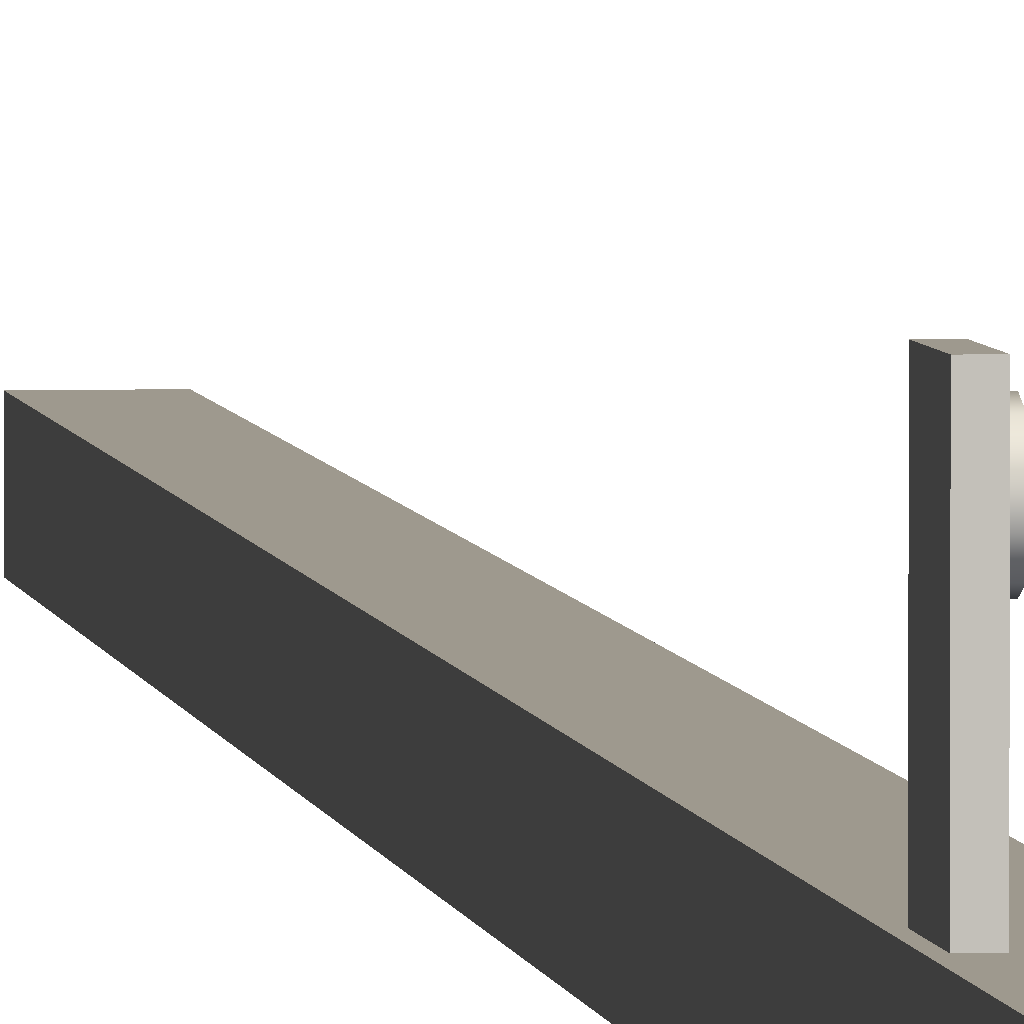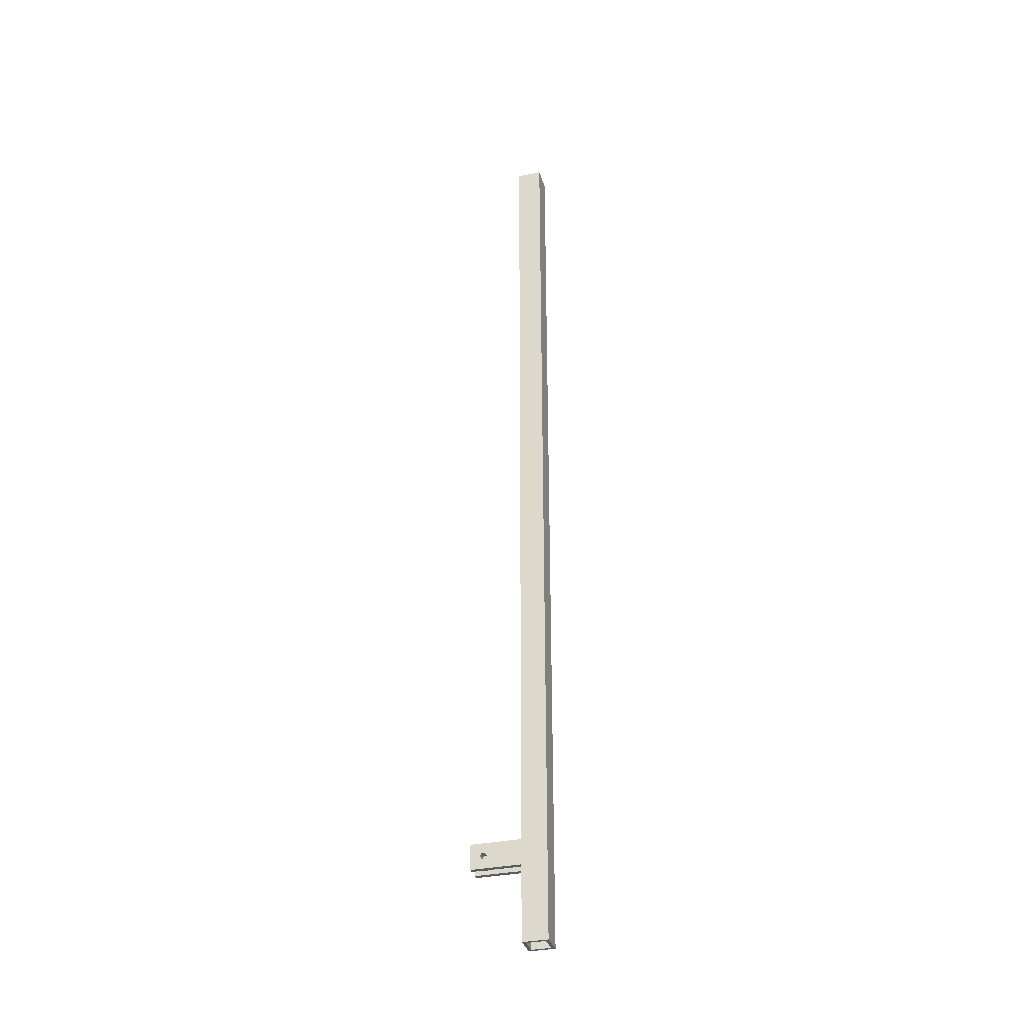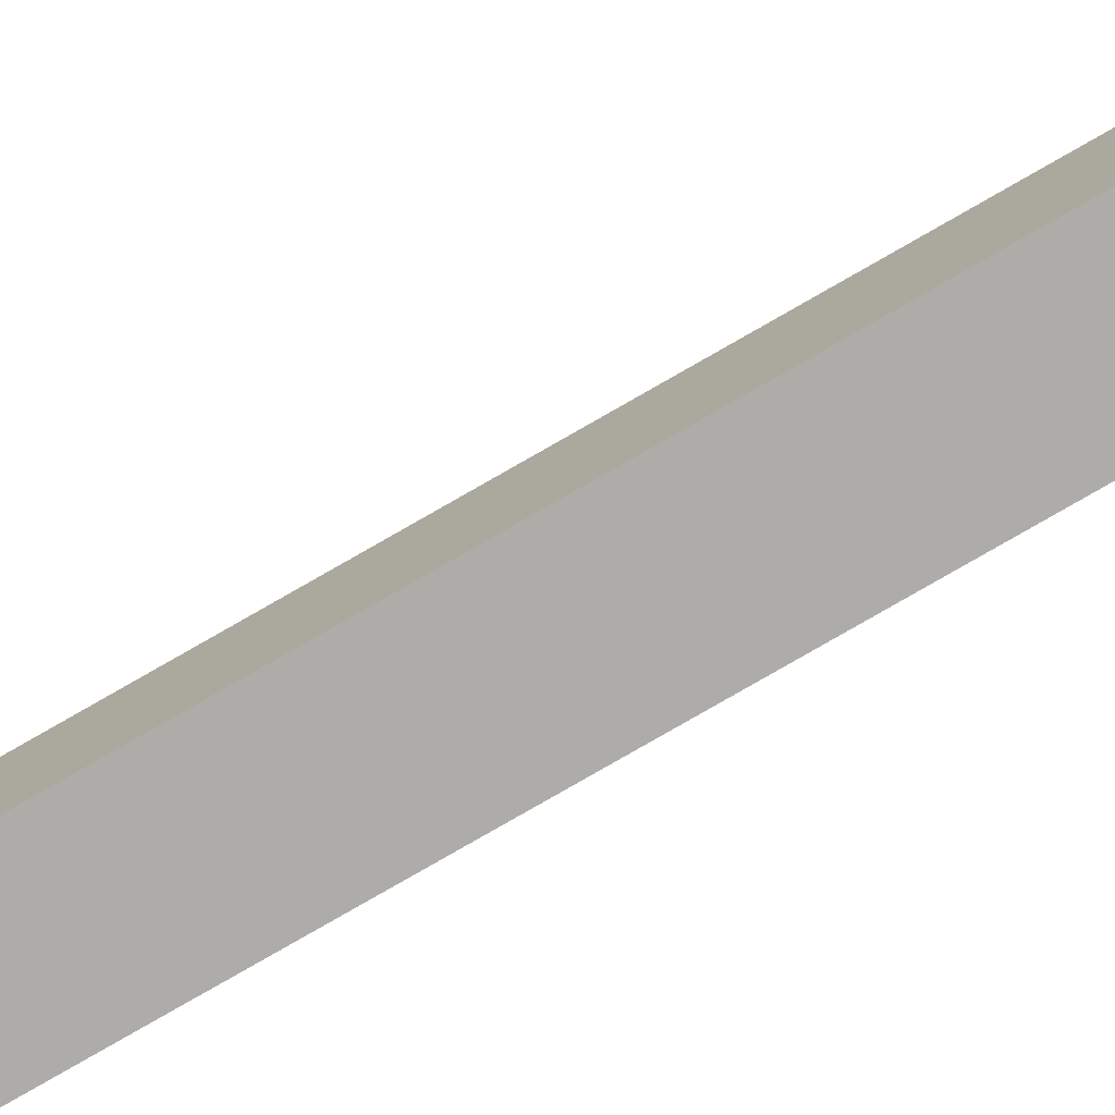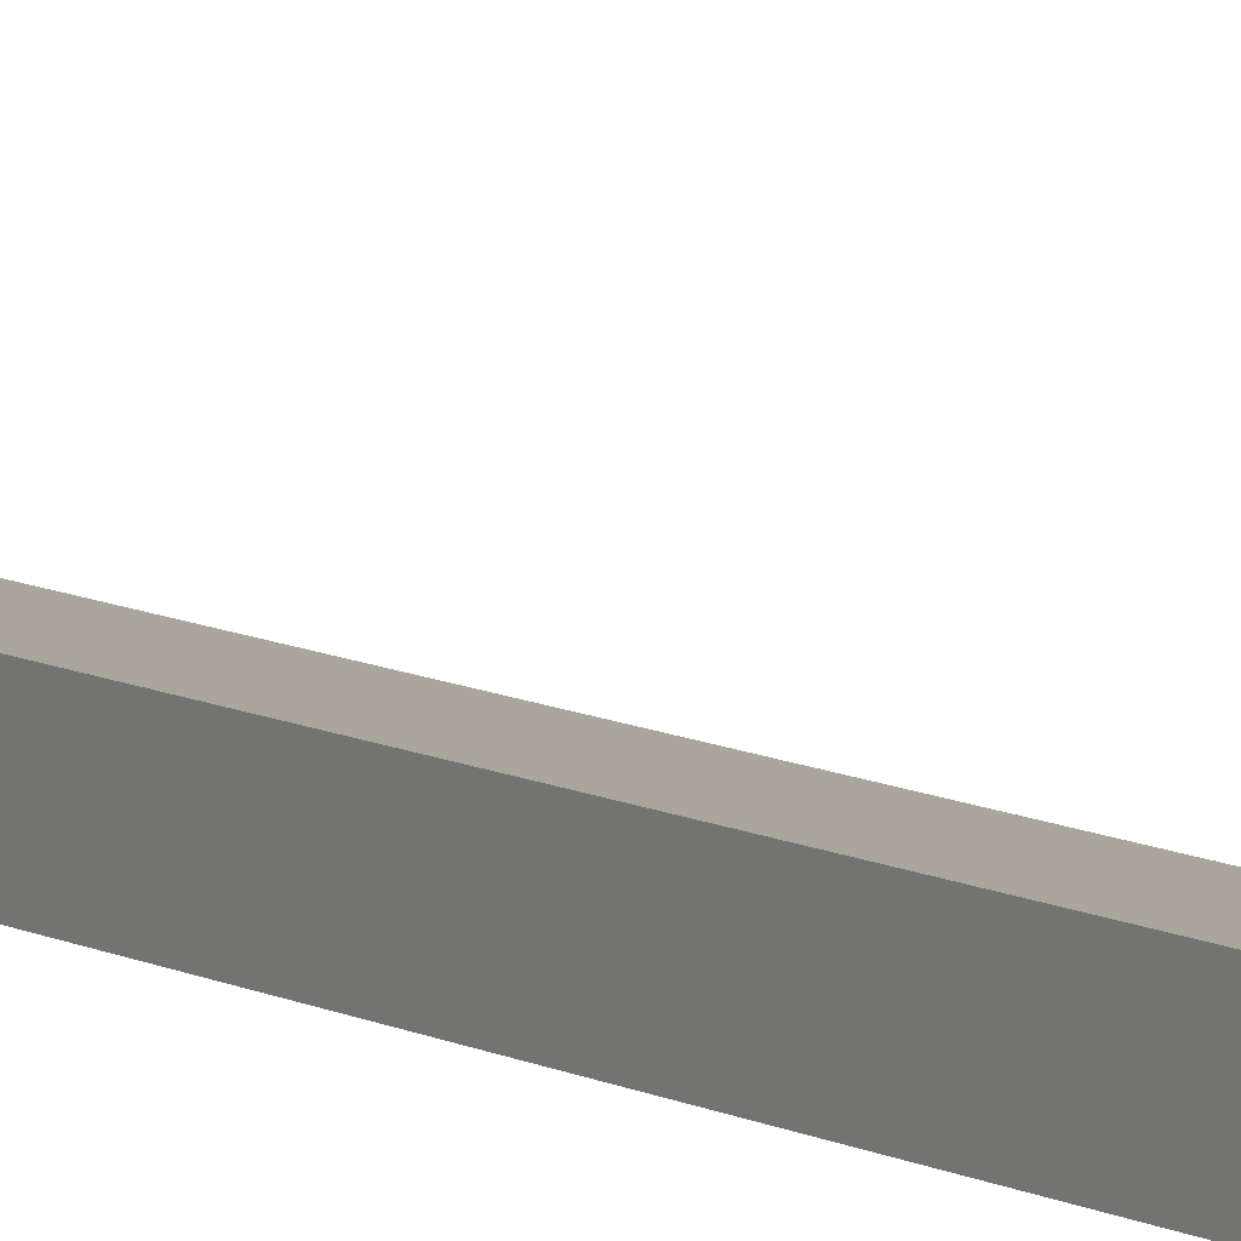
<metadata>
{"format":"obj","ext":"obj","renderer":"f3d","projection":"perspective","resolution":1024,"background":"white","views":[{"elev":3.5,"azim":-6.7,"up":"+Z"},{"elev":-33.8,"azim":105.7,"up":"+Y"},{"elev":-76.7,"azim":-59.9,"up":"+Z"},{"elev":8.0,"azim":148.3,"up":"+Z"}]}
</metadata>
<code>
v 2.05 17.48 9.35
v 2.05 18.04 9.675
v 2.05 18.04 10.32
v 2.05 17.48 10.65
v 2.05 16.92 10.32
v 2.05 16.92 9.675
v 0.55 17.48 9.35
v 0.55 16.92 9.675
v 0.55 16.92 10.32
v 0.55 17.48 10.65
v 0.55 18.04 10.32
v 0.55 18.04 9.675
v 2.05 17.48 9.35
v 0.55 17.48 9.35
v 0.55 17.48 8.25
v 0.55 18.51 8.584
v 0.55 19.14 9.459
v 0.55 19.14 10.54
v 0.55 18.51 11.42
v 0.55 17.48 11.75
v 0.55 16.45 11.42
v 0.55 15.81 10.54
v 0.55 15.81 9.459
v 0.55 16.45 8.584
v 1.05 17.48 8.25
v 1.05 16.45 8.584
v 1.05 15.81 9.459
v 1.05 15.81 10.54
v 1.05 16.45 11.42
v 1.05 17.48 11.75
v 1.05 18.51 11.42
v 1.05 19.14 10.54
v 1.05 19.14 9.459
v 1.05 18.51 8.584
v 1.05 17.48 8.25
v 0.55 17.48 8.25
v 0.55 17.48 9.35
v 0.55 18.04 9.675
v 0.55 18.04 10.32
v 0.55 17.48 10.65
v 0.55 16.92 10.32
v 0.55 16.92 9.675
v 0.55 17.48 8.25
v 0.55 16.45 8.584
v 0.55 15.81 9.459
v 0.55 15.81 10.54
v 0.55 16.45 11.42
v 0.55 17.48 11.75
v 0.55 18.51 11.42
v 0.55 19.14 10.54
v 0.55 19.14 9.459
v 0.55 18.51 8.584
v -0.55 17.48 11.75
v -0.55 18.51 11.42
v -0.55 19.14 10.54
v -0.55 19.14 9.459
v -0.55 18.51 8.584
v -0.55 17.48 8.25
v -0.55 16.45 8.584
v -0.55 15.81 9.459
v -0.55 15.81 10.54
v -0.55 16.45 11.42
v -1.05 17.48 11.75
v -1.05 16.45 11.42
v -1.05 15.81 10.54
v -1.05 15.81 9.459
v -1.05 16.45 8.584
v -1.05 17.48 8.25
v -1.05 18.51 8.584
v -1.05 19.14 9.459
v -1.05 19.14 10.54
v -1.05 18.51 11.42
v -1.05 17.48 11.75
v -0.55 17.48 11.75
v -0.55 17.48 11.75
v -0.55 16.45 11.42
v -0.55 15.81 10.54
v -0.55 15.81 9.459
v -0.55 16.45 8.584
v -0.55 17.48 8.25
v -0.55 18.51 8.584
v -0.55 19.14 9.459
v -0.55 19.14 10.54
v -0.55 18.51 11.42
v 1.05 17.48 8.25
v 1.05 18.51 8.584
v 1.05 19.14 9.459
v 1.05 19.14 10.54
v 1.05 18.51 11.42
v 1.05 17.48 11.75
v 1.05 16.45 11.42
v 1.05 15.81 10.54
v 1.05 15.81 9.459
v 1.05 16.45 8.584
v 1.05 19.98 2.5
v 1.05 14.98 2.5
v 1.05 14.98 12.5
v 1.05 19.98 12.5
v 2.05 19.98 2.5
v 1.05 19.98 2.5
v 1.05 19.98 12.5
v 2.05 19.98 12.5
v 2.05 17.48 9.35
v 2.05 16.92 9.675
v 2.05 16.92 10.32
v 2.05 17.48 10.65
v 2.05 18.04 10.32
v 2.05 18.04 9.675
v 2.05 14.98 2.5
v 2.05 19.98 2.5
v 2.05 19.98 12.5
v 2.05 14.98 12.5
v 1.05 14.98 2.5
v 2.05 14.98 2.5
v 2.05 14.98 12.5
v 1.05 14.98 12.5
v 1.05 14.98 12.5
v 2.05 14.98 12.5
v 2.05 19.98 12.5
v 1.05 19.98 12.5
v -1.05 19.98 2.5
v -2.05 19.98 2.5
v -2.05 19.98 12.5
v -1.05 19.98 12.5
v -1.05 17.48 11.75
v -1.05 18.51 11.42
v -1.05 19.14 10.54
v -1.05 19.14 9.459
v -1.05 18.51 8.584
v -1.05 17.48 8.25
v -1.05 16.45 8.584
v -1.05 15.81 9.459
v -1.05 15.81 10.54
v -1.05 16.45 11.42
v -1.05 14.98 2.5
v -1.05 19.98 2.5
v -1.05 19.98 12.5
v -1.05 14.98 12.5
v -2.05 14.98 2.5
v -1.05 14.98 2.5
v -1.05 14.98 12.5
v -2.05 14.98 12.5
v -2.05 19.98 2.5
v -2.05 14.98 2.5
v -2.05 14.98 12.5
v -2.05 19.98 12.5
v -2.05 19.98 12.5
v -2.05 14.98 12.5
v -1.05 14.98 12.5
v -1.05 19.98 12.5
v -1.85 190 1.85
v 1.85 190 1.85
v 1.85 0 1.85
v -1.85 0 1.85
v 1.85 190 1.85
v 1.85 190 -1.85
v 1.85 0 -1.85
v 1.85 0 1.85
v 1.85 190 -1.85
v -1.85 190 -1.85
v -1.85 0 -1.85
v 1.85 0 -1.85
v -1.85 190 -1.85
v -1.85 190 1.85
v -1.85 0 1.85
v -1.85 0 -1.85
v -2.5 0 -2.5
v -2.5 0 2.5
v -2.5 190 2.5
v -2.5 190 -2.5
v 2.5 0 -2.5
v -2.5 0 -2.5
v -2.5 190 -2.5
v 2.5 190 -2.5
v 2.5 0 2.5
v 2.5 0 -2.5
v 2.5 190 -2.5
v 2.5 190 2.5
v 1.05 14.98 2.5
v 1.05 19.98 2.5
v 2.05 19.98 2.5
v 2.05 14.98 2.5
v -2.05 19.98 2.5
v -1.05 19.98 2.5
v -1.05 14.98 2.5
v -2.05 14.98 2.5
v -2.5 0 2.5
v 2.5 0 2.5
v 2.5 190 2.5
v -2.5 190 2.5
v 1.85 190 1.85
v -1.85 190 1.85
v -1.85 190 -1.85
v 1.85 190 -1.85
v -2.5 190 2.5
v 2.5 190 2.5
v 2.5 190 -2.5
v -2.5 190 -2.5
v -1.85 0 1.85
v 1.85 0 1.85
v 1.85 0 -1.85
v -1.85 0 -1.85
v 2.5 0 2.5
v -2.5 0 2.5
v -2.5 0 -2.5
v 2.5 0 -2.5
g ffe6fa28-e29f-11ea-af64-54bf646e7e1f
f 2 12 1
f 1 12 14
f 13 7 6
f 6 7 8
f 6 8 5
f 5 8 9
f 5 9 4
f 4 9 10
f 4 10 3
f 3 10 11
f 3 11 2
f 2 11 12
g fec07bc2-e29f-11ea-a51a-54bf646e7e1f
f 16 34 15
f 15 34 35
f 36 25 24
f 24 25 26
f 24 26 23
f 23 26 27
f 23 27 22
f 22 27 28
f 22 28 21
f 21 28 29
f 21 29 20
f 20 29 30
f 20 30 19
f 19 30 31
f 19 31 18
f 18 31 32
f 18 32 17
f 17 32 33
f 17 33 16
f 16 33 34
g fec31400-e29f-11ea-9c0e-54bf646e7e1f
f 38 52 37
f 37 52 43
f 37 43 44
f 52 38 51
f 51 38 39
f 51 39 50
f 50 39 49
f 49 39 40
f 49 40 48
f 48 40 47
f 47 40 41
f 47 41 46
f 46 41 42
f 46 42 45
f 45 42 44
f 44 42 37
g fd8e3db4-e29f-11ea-ac46-54bf646e7e1f
f 54 72 53
f 53 72 73
f 74 63 62
f 62 63 64
f 62 64 61
f 61 64 65
f 61 65 60
f 60 65 66
f 60 66 59
f 59 66 67
f 59 67 58
f 58 67 68
f 58 68 57
f 57 68 69
f 57 69 56
f 56 69 70
f 56 70 55
f 55 70 71
f 55 71 54
f 54 71 72
g fd965424-e29f-11ea-942b-54bf646e7e1f
f 76 79 75
f 75 79 80
f 75 80 84
f 84 80 81
f 84 81 83
f 83 81 82
f 77 78 76
f 76 78 79
g fc3bf458-e29f-11ea-a392-54bf646e7e1f
f 86 95 85
f 85 95 96
f 85 96 94
f 94 96 93
f 93 96 97
f 93 97 92
f 92 97 91
f 91 97 90
f 90 97 98
f 90 98 89
f 89 98 88
f 88 98 87
f 87 98 95
f 87 95 86
g fc3eda8c-e29f-11ea-bef4-54bf646e7e1f
f 99 100 102
f 102 100 101
g fc4199ac-e29f-11ea-abdf-54bf646e7e1f
f 104 109 103
f 103 109 110
f 103 110 108
f 108 110 111
f 108 111 107
f 107 111 106
f 106 111 112
f 106 112 105
f 105 112 104
f 104 112 109
g fc4458e8-e29f-11ea-841d-54bf646e7e1f
f 113 114 116
f 116 114 115
g fc46ca0c-e29f-11ea-936b-54bf646e7e1f
f 117 118 120
f 120 118 119
g fc4913b6-e29f-11ea-ac8d-54bf646e7e1f
f 121 122 124
f 124 122 123
g fc4b5da4-e29f-11ea-80de-54bf646e7e1f
f 126 137 125
f 125 137 138
f 125 138 134
f 134 138 133
f 133 138 132
f 132 138 135
f 132 135 131
f 131 135 130
f 130 135 136
f 130 136 129
f 129 136 128
f 128 136 137
f 128 137 127
f 127 137 126
g fc4da7b6-e29f-11ea-ae68-54bf646e7e1f
f 139 140 142
f 142 140 141
g fc4fca94-e29f-11ea-b836-54bf646e7e1f
f 143 144 146
f 146 144 145
g fc523b9a-e29f-11ea-805e-54bf646e7e1f
f 148 149 147
f 147 149 150
g fb15eaca-e29f-11ea-97be-54bf646e7e1f
f 151 152 154
f 154 152 153
g fb1834ba-e29f-11ea-b40c-54bf646e7e1f
f 155 156 158
f 158 156 157
g fb1a308c-e29f-11ea-bfd6-54bf646e7e1f
f 159 160 162
f 162 160 161
g fb1c054c-e29f-11ea-8f34-54bf646e7e1f
f 163 164 166
f 166 164 165
g f9db9648-e29f-11ea-9d4f-54bf646e7e1f
f 167 168 170
f 170 168 169
g f9dea38a-e29f-11ea-a3e1-54bf646e7e1f
f 171 172 174
f 174 172 173
g f9e09f6e-e29f-11ea-91da-54bf646e7e1f
f 175 176 178
f 178 176 177
g f9e24d18-e29f-11ea-bb28-54bf646e7e1f
f 180 184 179
f 179 184 185
f 179 185 188
f 188 185 187
f 187 185 186
f 187 186 183
f 184 180 189
f 189 180 181
f 189 181 188
f 188 181 182
f 188 182 179
f 187 183 190
f 190 183 184
f 190 184 189
g f9e4970c-e29f-11ea-adb0-54bf646e7e1f
f 192 195 191
f 191 195 196
f 191 196 197
f 192 193 195
f 195 193 198
f 198 193 194
f 198 194 197
f 197 194 191
g f9e8199c-e29f-11ea-936f-54bf646e7e1f
f 202 199 204
f 204 199 200
f 204 200 203
f 203 200 201
f 203 201 206
f 206 201 202
f 206 202 205
f 205 202 204

</code>
